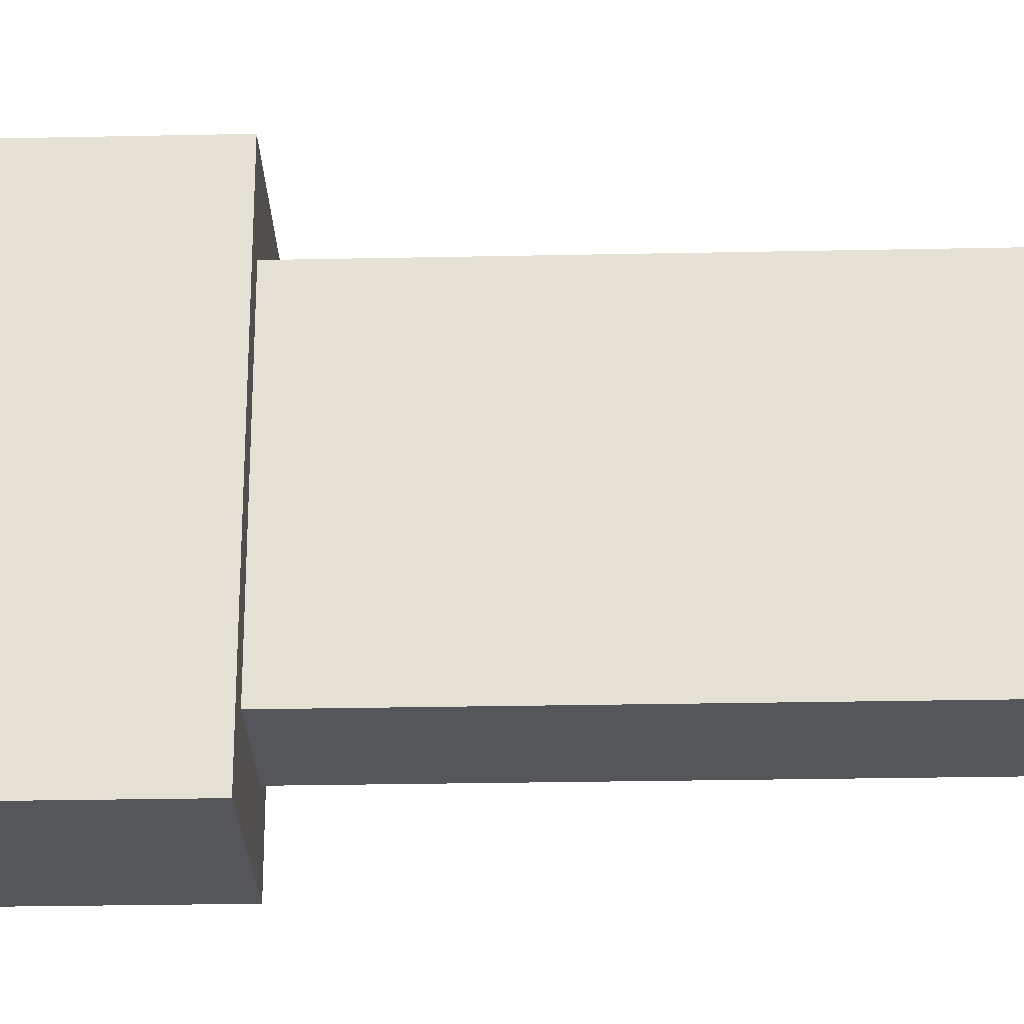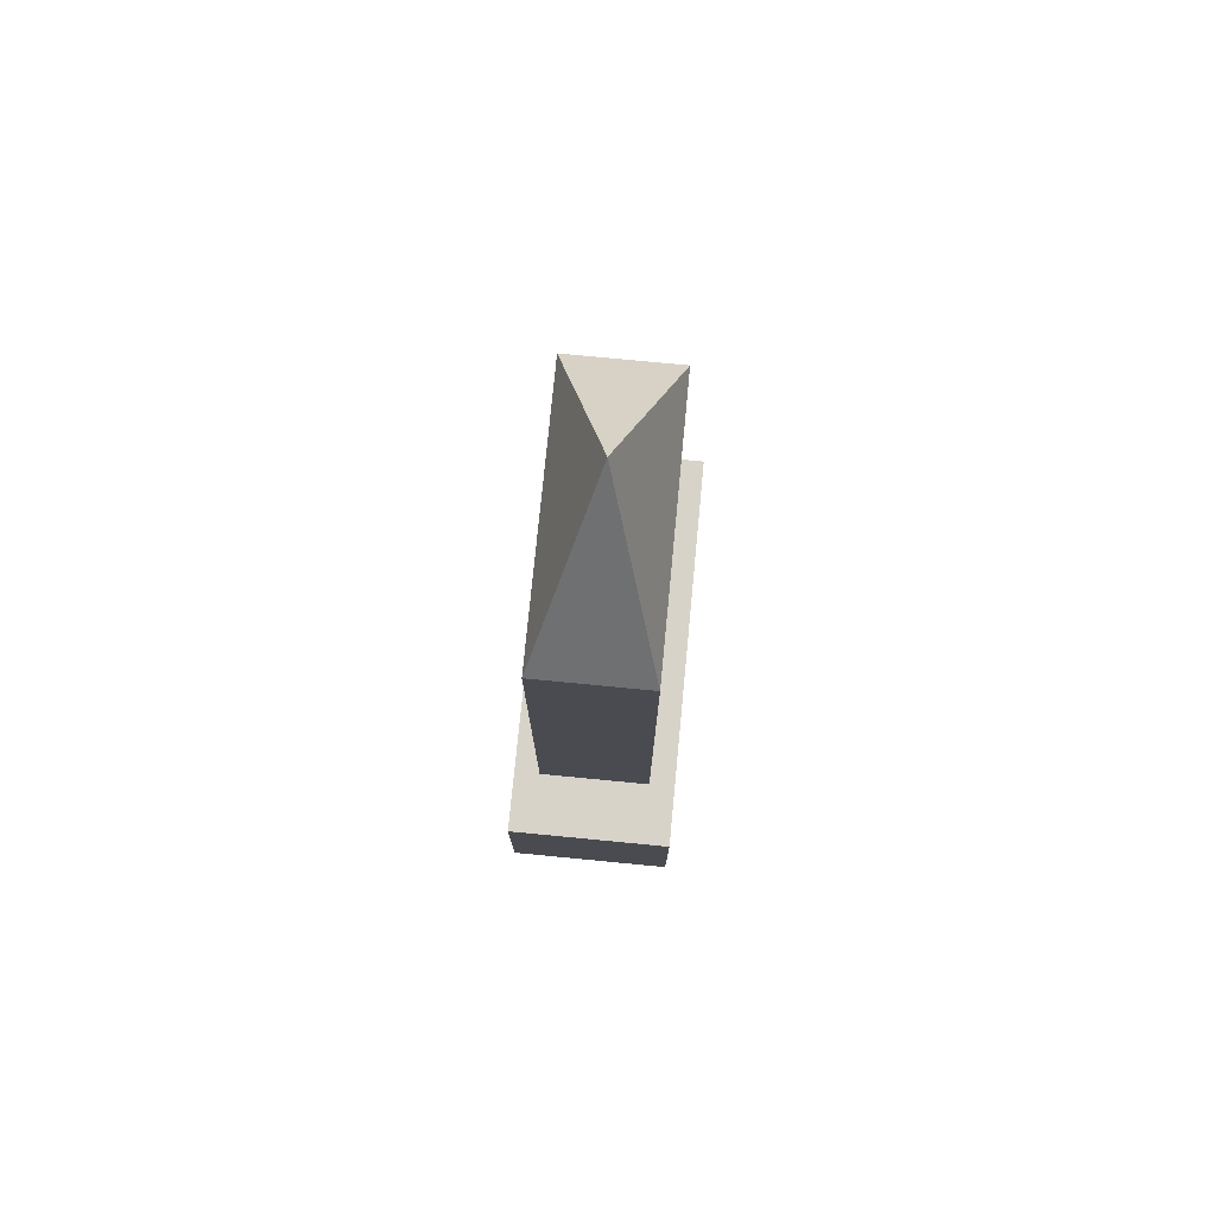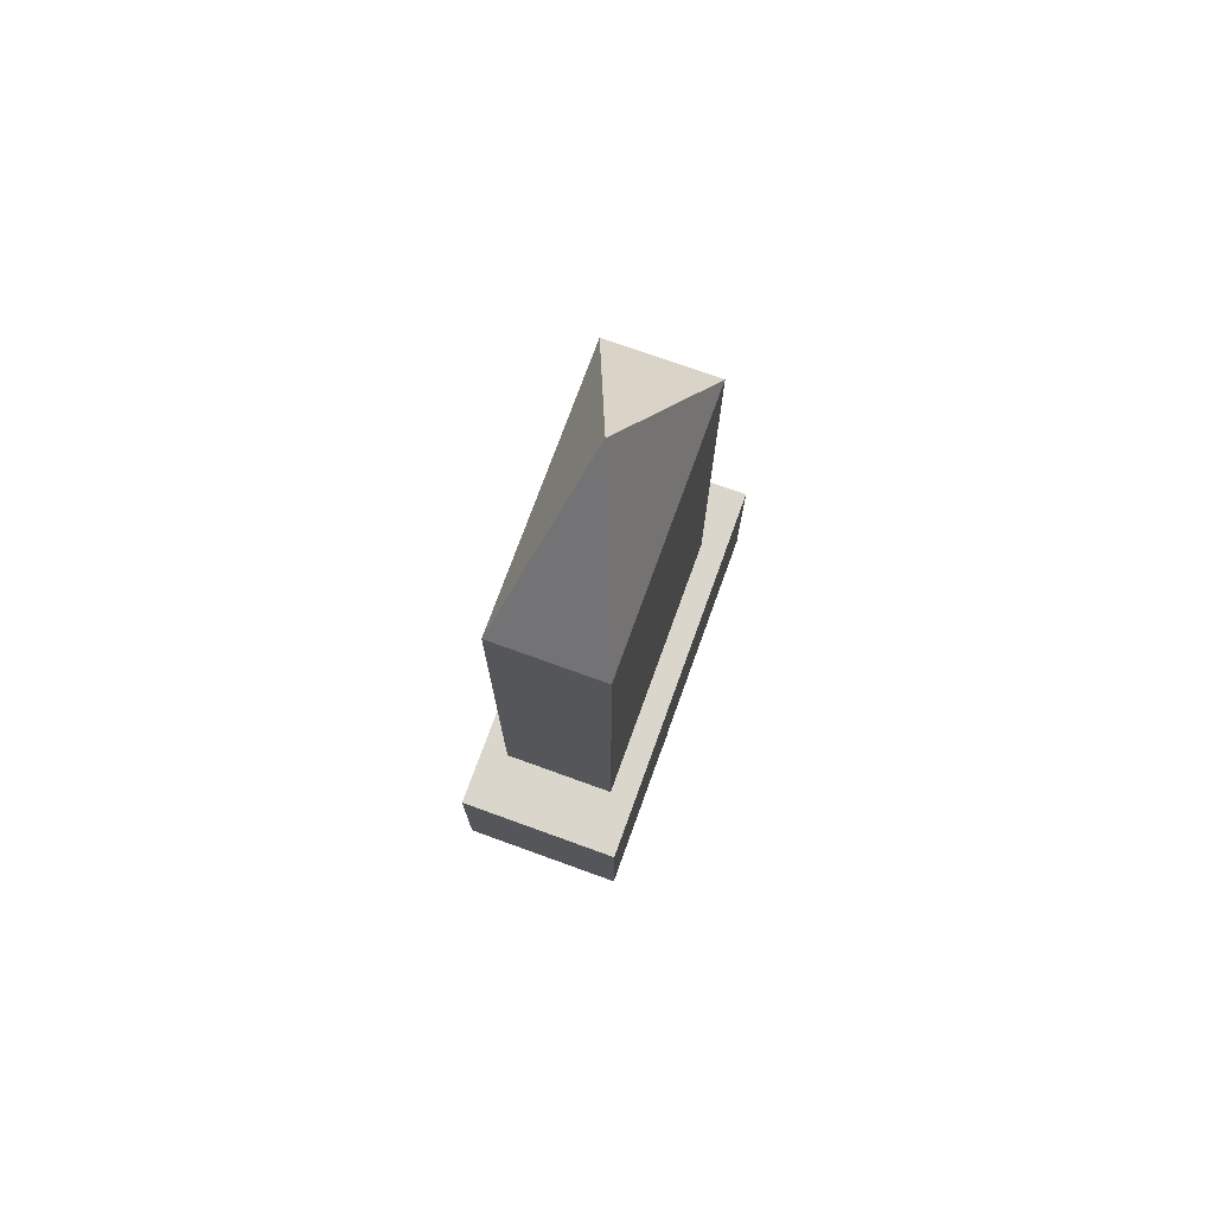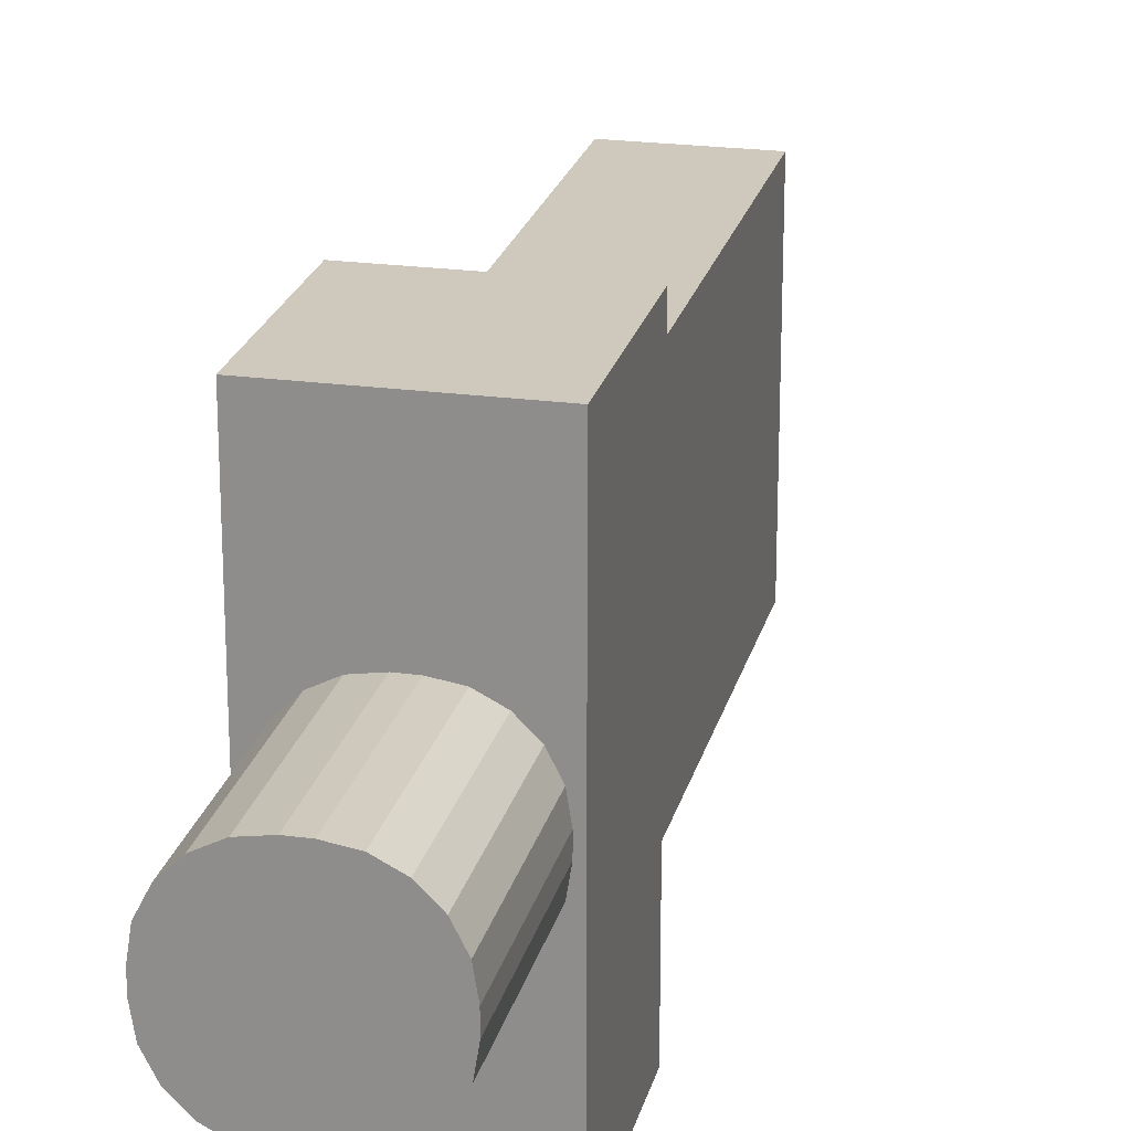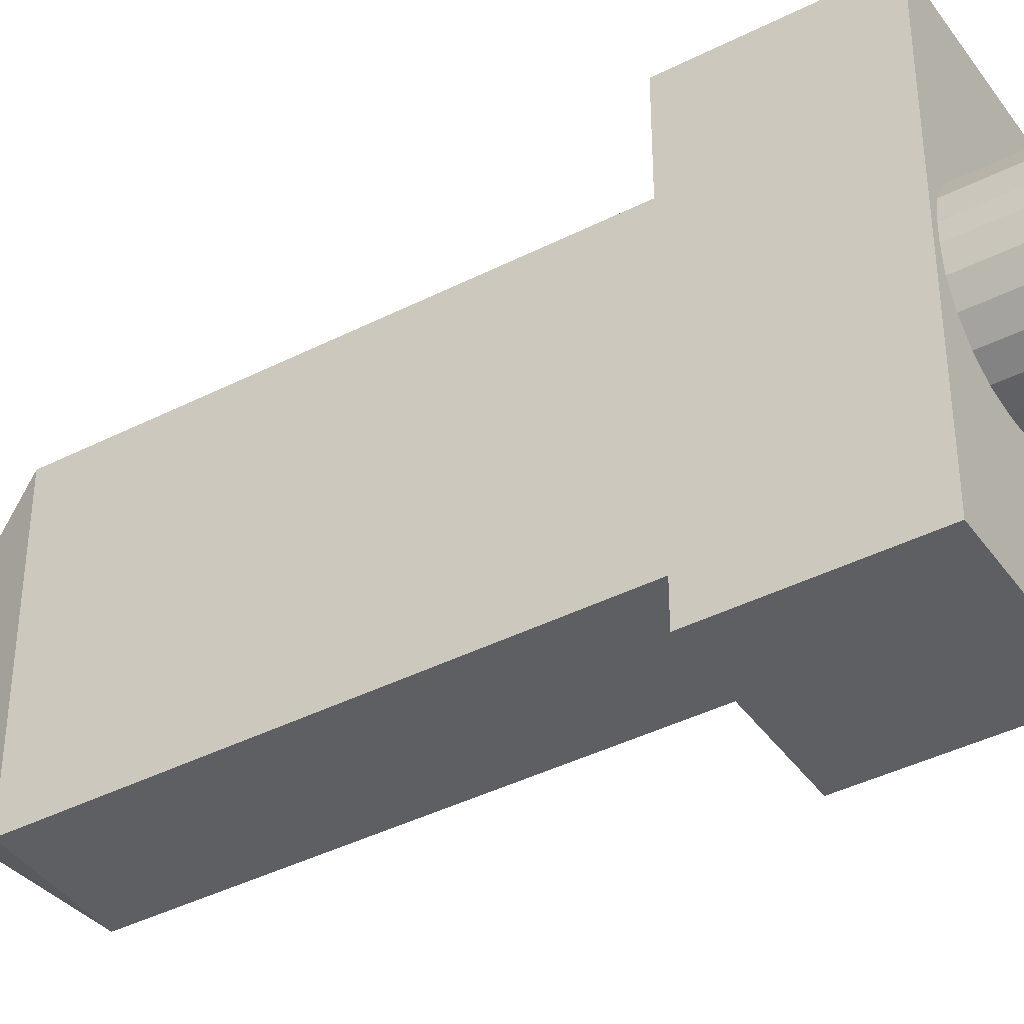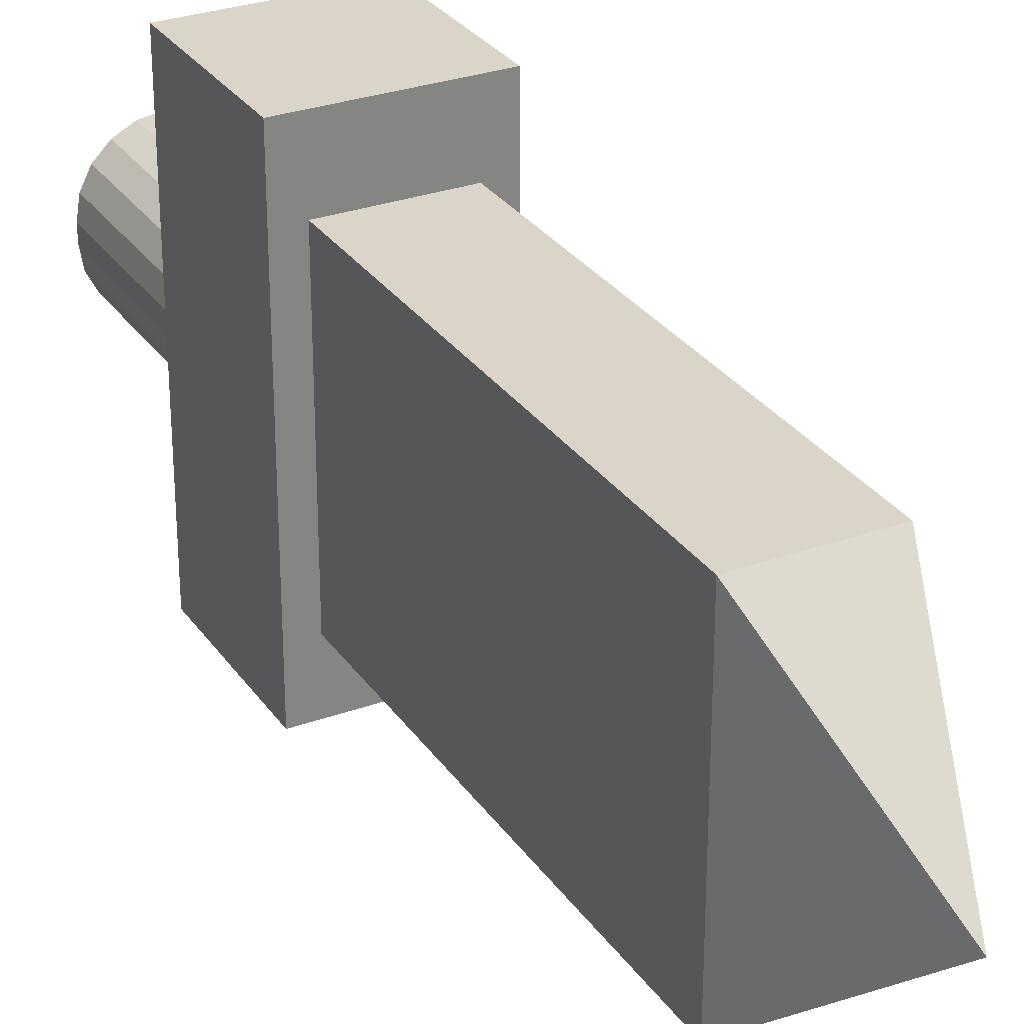
<metadata>
{"format":"obj","ext":"obj","renderer":"f3d","projection":"perspective","resolution":1024,"background":"white","views":[{"elev":-26.0,"azim":91.9,"up":"+Z"},{"elev":75.8,"azim":-174.5,"up":"+Y"},{"elev":74.1,"azim":-160.1,"up":"+Y"},{"elev":22.4,"azim":13.2,"up":"+Z"},{"elev":-40.7,"azim":-58.1,"up":"+Z"},{"elev":29.4,"azim":152.0,"up":"+Z"}]}
</metadata>
<code>
o Sword_Cube.002
v -0.00808 -0.1948 0.0801
v -0.08012 -0.1948 0.008061
v -0.03034 -0.1948 0.07657
v -0.05042 -0.1948 0.06634
v -0.06636 -0.1948 0.0504
v -0.07659 -0.1948 0.03032
v -0.08012 0.005007 0.008061
v -0.00808 0.005007 0.0801
v -0.07659 0.005007 0.03032
v -0.06636 0.005007 0.0504
v -0.05042 0.005007 0.06634
v -0.03034 0.005007 0.07657
v -0.08012 -0.1948 -0.008393
v -0.00808 -0.1948 -0.08043
v -0.07659 -0.1948 -0.03065
v -0.06636 -0.1948 -0.05074
v -0.05042 -0.1948 -0.06667
v -0.03034 -0.1948 -0.07691
v -0.00808 0.005007 -0.08043
v -0.08012 0.005007 -0.008393
v -0.03034 0.005007 -0.07691
v -0.05042 0.005007 -0.06667
v -0.06636 0.005007 -0.05074
v -0.07659 0.005007 -0.03065
v 0.08041 -0.1948 0.008061
v 0.008373 -0.1948 0.0801
v 0.07689 -0.1948 0.03032
v 0.06665 -0.1948 0.0504
v 0.05072 -0.1948 0.06634
v 0.03063 -0.1948 0.07657
v 0.008373 0.005007 0.0801
v 0.08041 0.005007 0.008061
v 0.03063 0.005007 0.07657
v 0.05072 0.005007 0.06634
v 0.06665 0.005007 0.0504
v 0.07689 0.005007 0.03032
v 0.008373 -0.1948 -0.08043
v 0.08041 -0.1948 -0.008393
v 0.03063 -0.1948 -0.07691
v 0.05072 -0.1948 -0.06667
v 0.06665 -0.1948 -0.05074
v 0.07689 -0.1948 -0.03065
v 0.08041 0.005007 -0.008393
v 0.008373 0.005007 -0.08043
v 0.07689 0.005007 -0.03065
v 0.06665 0.005007 -0.05074
v 0.05072 0.005007 -0.06667
v 0.03063 0.005007 -0.07691
v -0.06018 0.1497 0.148
v -0.000413 0.8175 -0.001392
v -0.06018 0.1497 -0.1508
v 0.05936 0.1497 0.148
v 0.05936 0.1497 -0.1508
v -0.06018 0.6459 0.148
v -0.06018 0.6459 -0.1508
v 0.05936 0.6459 -0.1508
v 0.05936 0.6459 0.148
v -0.08803 -0.01836 0.2216
v -0.08803 0.1569 0.2216
v -0.08803 -0.01836 -0.2165
v -0.08803 0.1569 -0.2165
v 0.0872 -0.01836 0.2216
v 0.0872 0.1569 0.2216
v 0.0872 -0.01836 -0.2165
v 0.0872 0.1569 -0.2165
f 26 31 8 1
f 38 43 32 25
f 43 45 46 47 48 44 19 21 22 23 24 20 7 9 10 11 12 8 31 33 34 35 36 32
f 2 7 20 13
f 14 19 44 37
f 1 8 12 3
f 3 12 11 4
f 4 11 10 5
f 5 10 9 6
f 6 9 7 2
f 19 14 18 21
f 21 18 17 22
f 22 17 16 23
f 23 16 15 24
f 24 15 13 20
f 43 38 42 45
f 45 42 41 46
f 46 41 40 47
f 47 40 39 48
f 48 39 37 44
f 31 26 30 33
f 33 30 29 34
f 34 29 28 35
f 35 28 27 36
f 36 27 25 32
f 13 15 16 17 18 14 37 39 40 41 42 38 25 27 28 29 30 26 1 3 4 5 6 2
f 49 54 55 51
f 51 55 56 53
f 53 56 57 52
f 52 57 54 49
f 51 53 52 49
f 50 55 54
f 50 56 55
f 50 57 56
f 50 54 57
f 58 59 61 60
f 60 61 65 64
f 64 65 63 62
f 62 63 59 58
f 60 64 62 58
f 65 61 59 63

</code>
